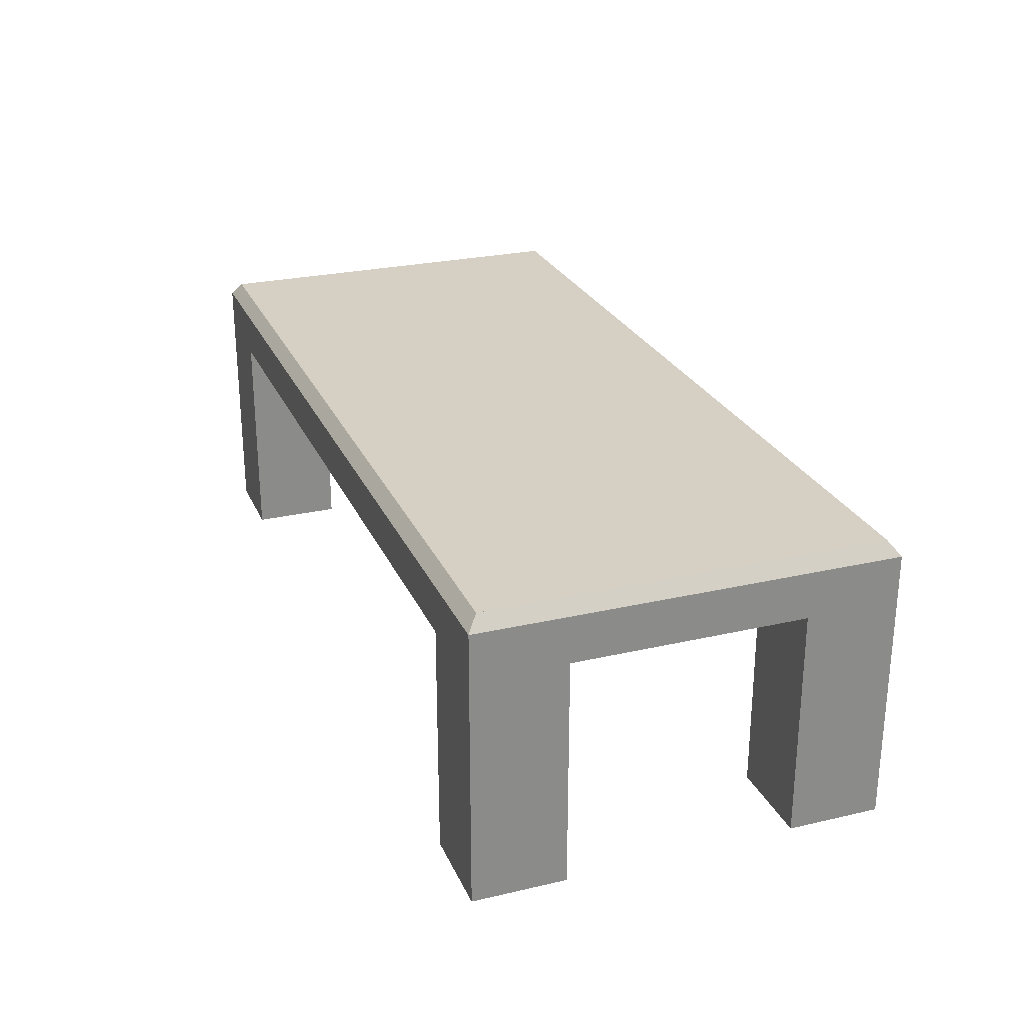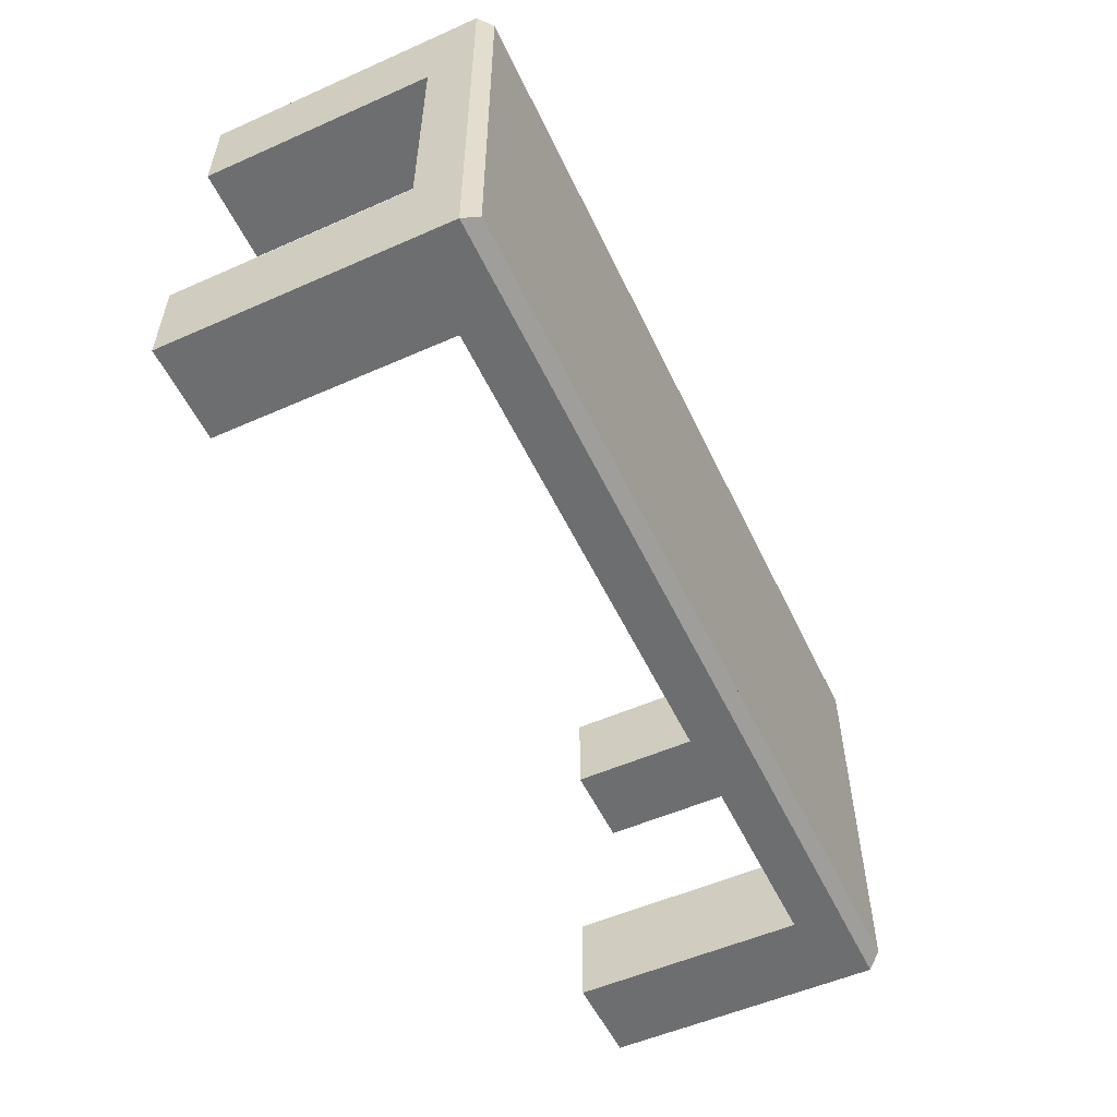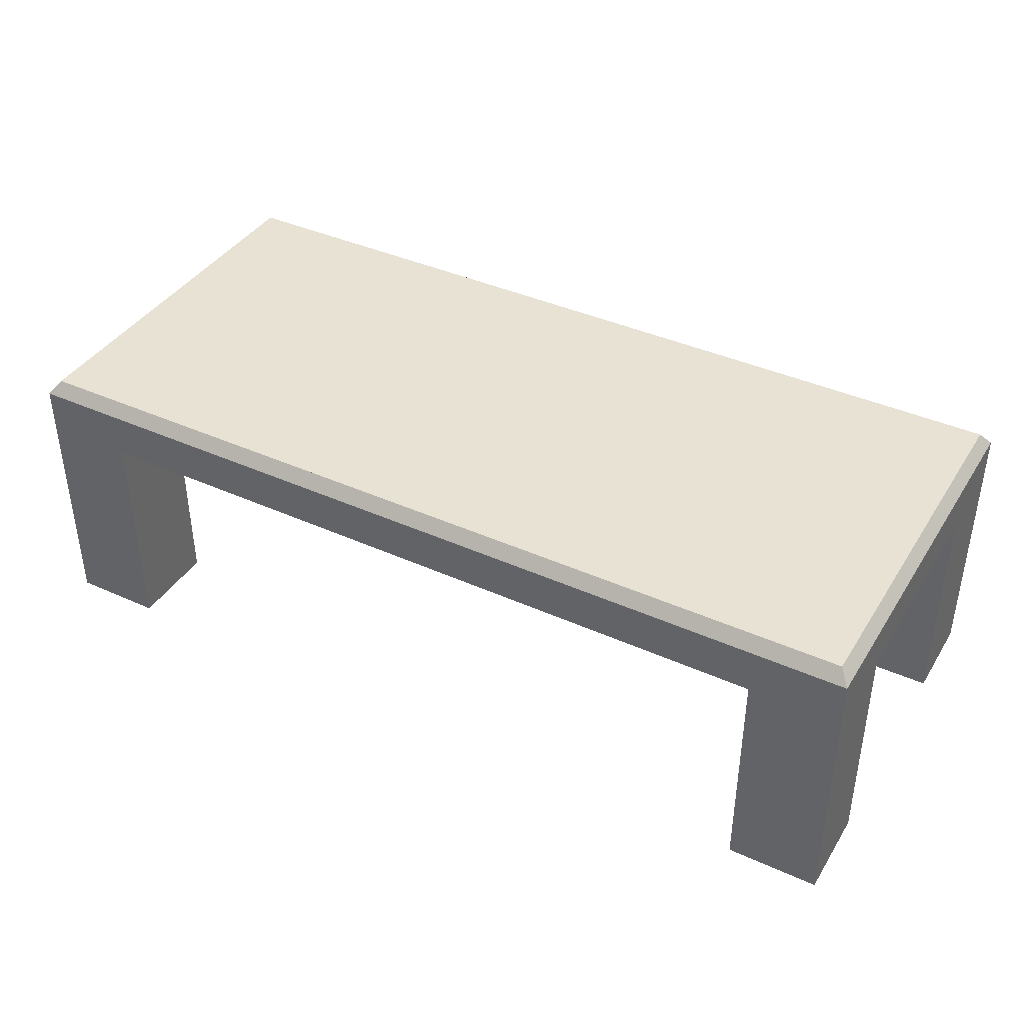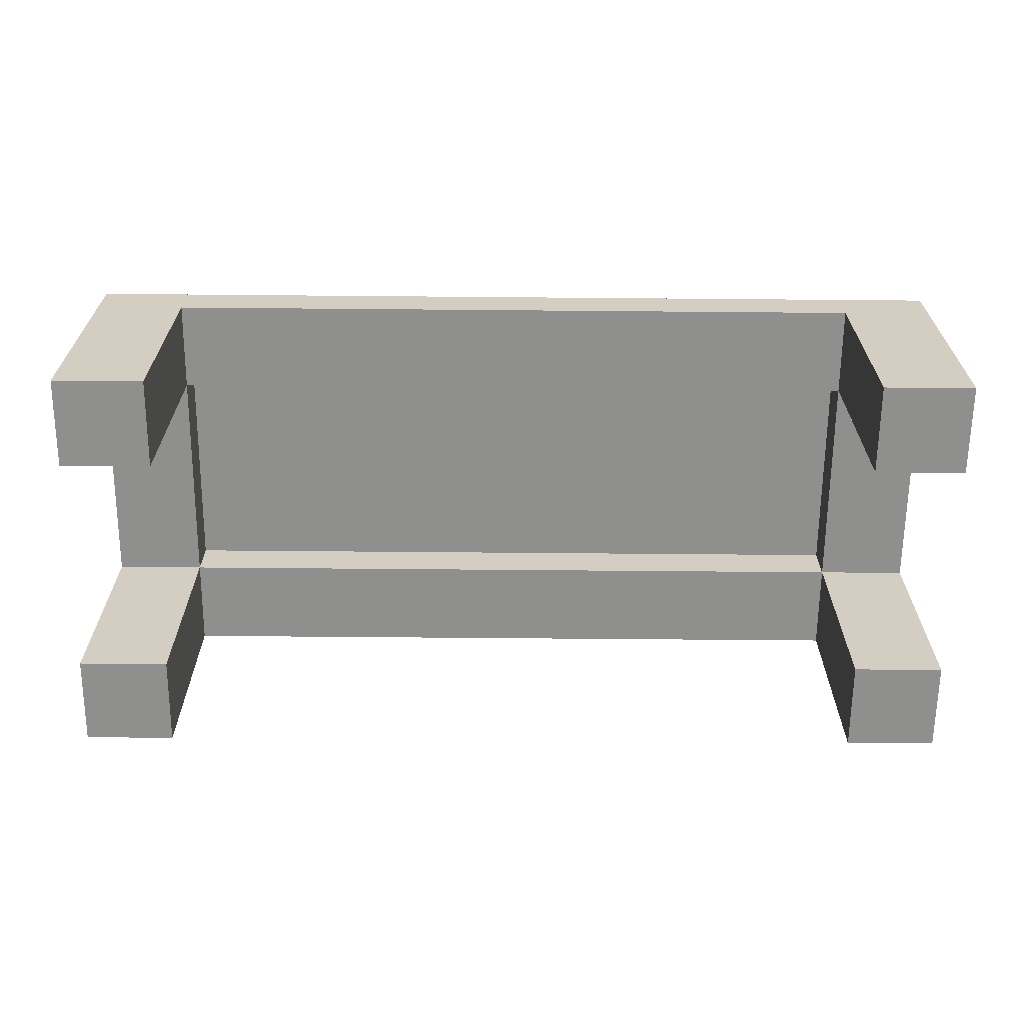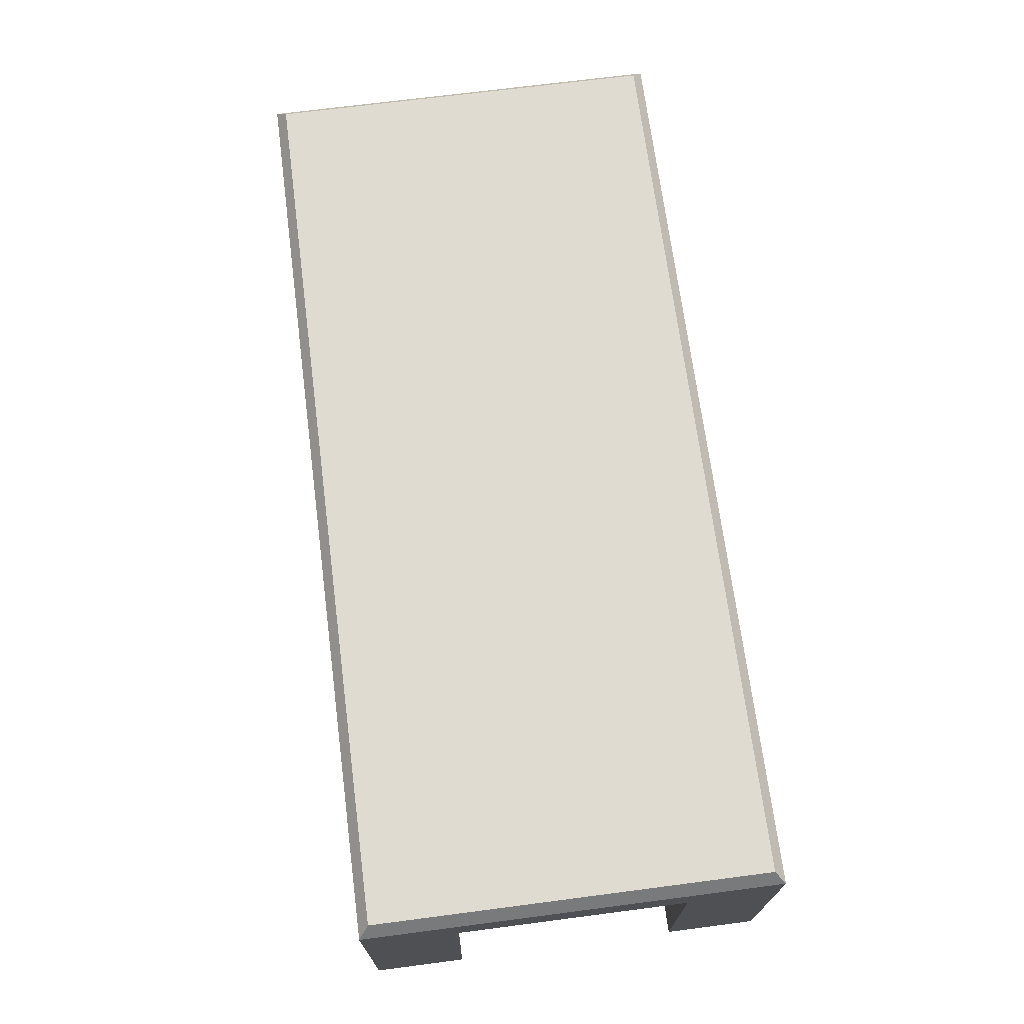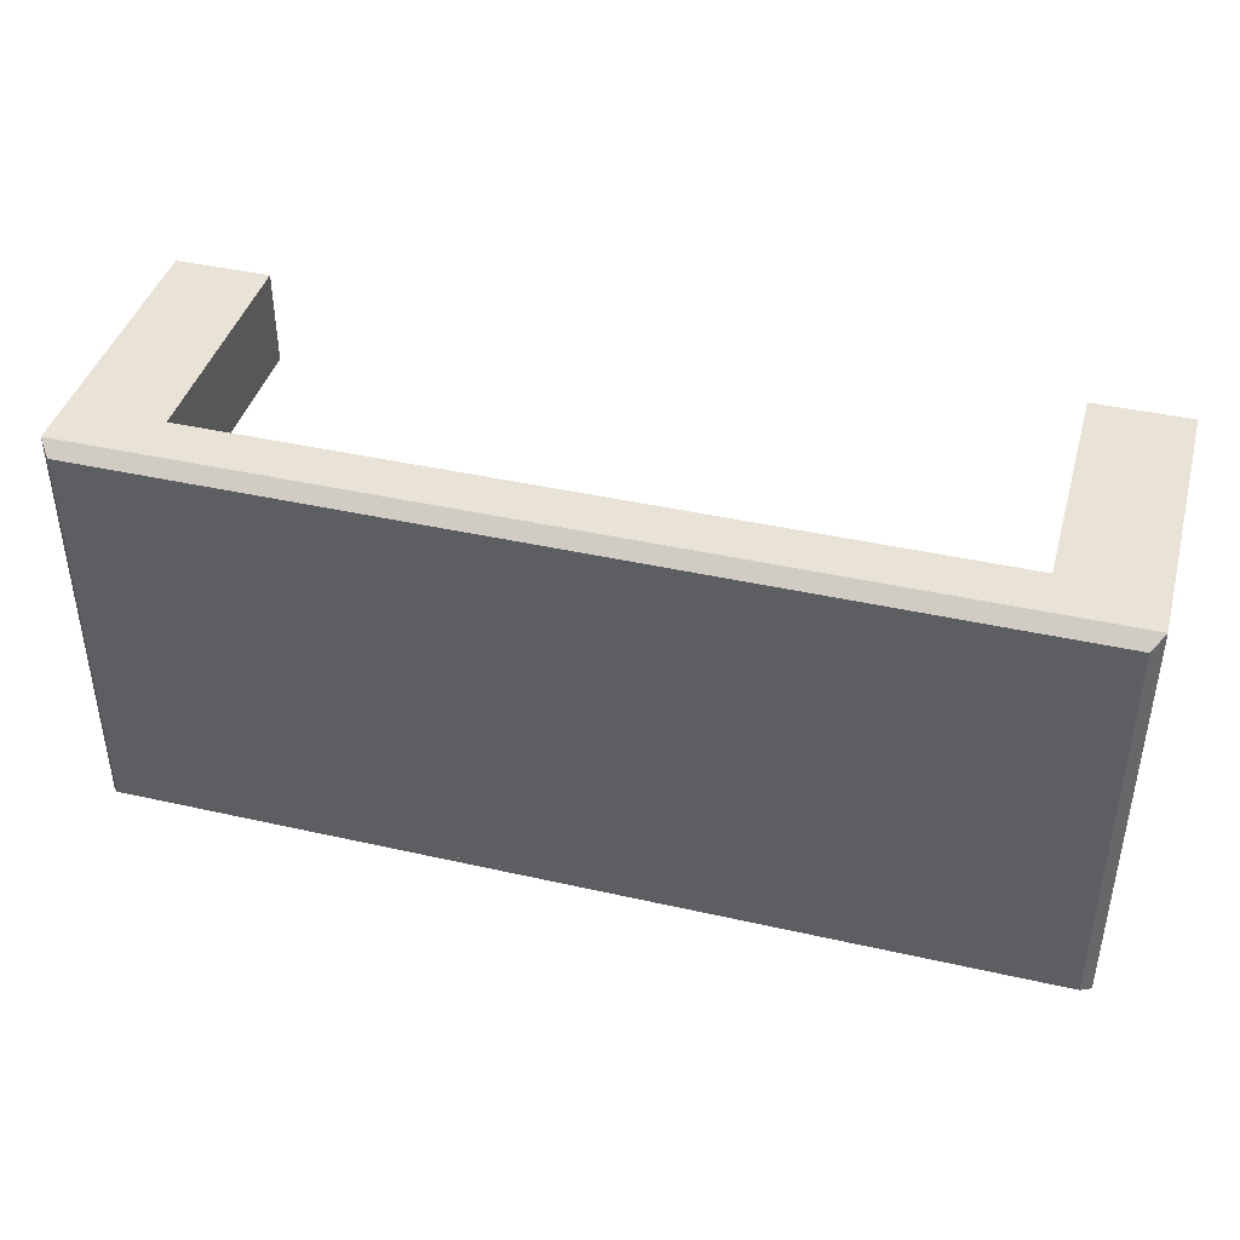
<metadata>
{"format":"obj","ext":"obj","renderer":"f3d","projection":"perspective","resolution":1024,"background":"white","views":[{"elev":26.0,"azim":-110.1,"up":"+Y"},{"elev":-54.2,"azim":115.1,"up":"+Z"},{"elev":39.8,"azim":-150.8,"up":"+Y"},{"elev":-65.1,"azim":179.5,"up":"+Y"},{"elev":70.0,"azim":82.6,"up":"+Y"},{"elev":41.6,"azim":-164.7,"up":"+Z"}]}
</metadata>
<code>
o Cube
v 1 0 1
v 1 0 -1
v -1 0 1
v -1 0 -1
v 1 5 -1
v 1 5 1
v -1 5 -1
v -1 5 1
v -1 6 -1
v 19 6 1
v 19 6 -1
v 17 6 8
v 1 5 6
v -1 5 6
v 17 6 -1
v -1 6 8
v 1 5 8
v -1 5 8
v 1 6 -1
v 1 6 8
v 1 0 6
v -1 0 6
v 1 0 8
v -1 0 8
v -1 6 6
v -1 6 1
v 17 5 -1
v 17 5 1
v 17 5 6
v 17 5 8
v 19 5 -1
v 19 5 1
v 19 5 6
v 19 5 8
v 17 0 -1
v 17 0 1
v 19 0 -1
v 19 0 1
v 17 0 6
v 17 0 8
v 19 0 6
v 19 0 8
v 19 6 8
v 19 6 6
v -0.7709 6 -0.7709
v 18.77 6 1
v 18.77 6 -0.7709
v 17 6 7.771
v 17 6 -0.7709
v -0.7709 6 7.771
v 1 6 -0.7709
v 1 6 7.771
v -0.7709 6 6
v -0.7709 6 1
v 18.77 6 7.771
v 18.77 6 6
v -1 6 -1
v 1 6 -1
v 1 6 8
v 17 6 8
v 17 6 -1
v 19 6 -1
v 19 6 1
v 19 6 6
v -1 6 1
v 19 6 8
v -1 6 8
v -1 6 6
v -0.7709 6.3 -0.7709
v 18.77 6.3 1
v 18.77 6.3 -0.7709
v 17 6.3 7.771
v 17 6.3 -0.7709
v -0.7709 6.3 7.771
v 1 6.3 -0.7709
v 1 6.3 7.771
v -0.7709 6.3 6
v -0.7709 6.3 1
v 18.77 6.3 7.771
v 18.77 6.3 6
v 1 6 1
v 1 6 6
v 17 6 1
v 17 6 6
f 69 78 77 74 76 72 79 80 70 71 73 75
f 60 66 79 72 76 74 67 59
f 63 62 71 70 80 79 66 64
f 58 57 69 75 73 71 62 61
f 57 65 68 67 74 77 78 69
f 81 83 84 82
f 8 7 4 3
f 5 2 4 7
f 2 1 3 4
f 6 1 2 5
f 5 7 8 6
f 8 3 1 6
f 8 14 25 26
f 6 13 14 8
f 32 31 11 10
f 17 13 14 18
f 13 21 22 14
f 18 14 22 24
f 17 18 24 23
f 22 21 23 24
f 5 27 28 6
f 13 6 81 82
f 28 27 31 32
f 29 28 32 33
f 30 34 33 29
f 27 31 37 35
f 27 35 36 28
f 31 32 38 37
f 32 28 36 38
f 36 35 37 38
f 30 40 42 34
f 29 39 40 30
f 33 34 42 41
f 33 41 39 29
f 39 41 42 40
f 30 17 13 29
f 23 21 13 17
f 33 32 10 44
f 17 30 12 20
f 8 26 9 7
f 17 20 16 18
f 34 33 44 43
f 31 27 15 11
f 7 9 19 5
f 30 34 43 12
f 18 16 25 14
f 27 5 19 15
f 43 12 60 66
f 55 48 72 79
f 12 20 59 60
f 10 44 64 63
f 20 16 67 59
f 15 11 62 61
f 26 9 57 65
f 19 15 61 58
f 16 25 68 67
f 9 19 58 57
f 44 43 66 64
f 25 26 65 68
f 11 10 63 62
f 51 45 57 58
f 52 48 60 59
f 47 49 61 62
f 56 46 63 64
f 45 54 65 57
f 46 47 62 63
f 48 55 66 60
f 55 56 64 66
f 50 52 59 67
f 49 51 58 61
f 53 50 67 68
f 54 53 68 65
f 46 56 80 70
f 50 53 77 74
f 45 51 75 69
f 56 55 79 80
f 54 45 69 78
f 53 54 78 77
f 48 52 76 72
f 52 50 74 76
f 47 46 70 71
f 49 47 71 73
f 51 49 73 75
f 55 66 79
f 80 64 56
f 48 72 60
f 63 70 46
f 71 62 47
f 73 49 61
f 51 75 58
f 57 69 45
f 78 54 65
f 53 77 68
f 50 67 74
f 52 76 59
f 29 13 82 84
f 28 29 84 83
f 6 28 83 81

</code>
